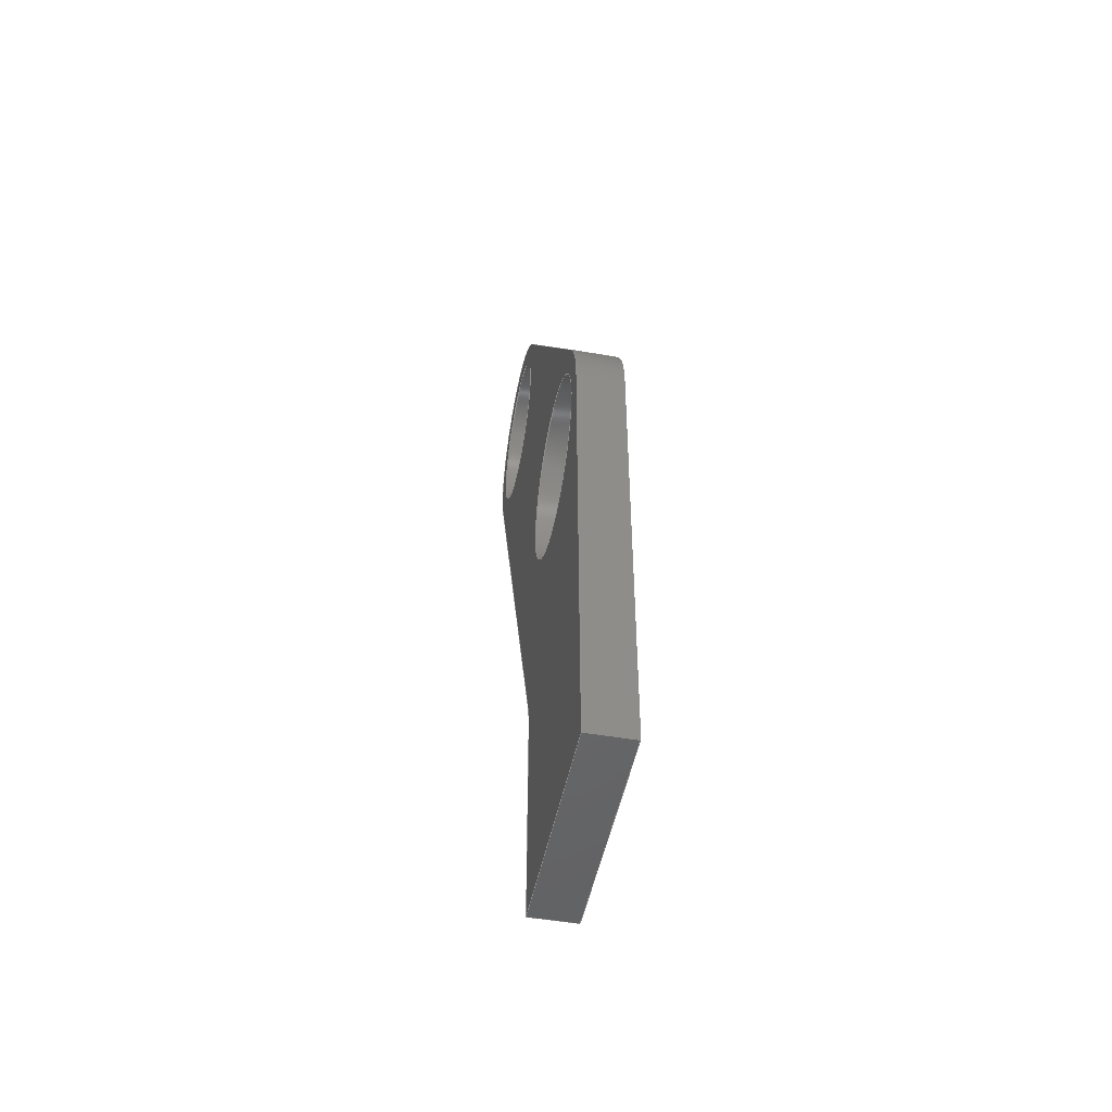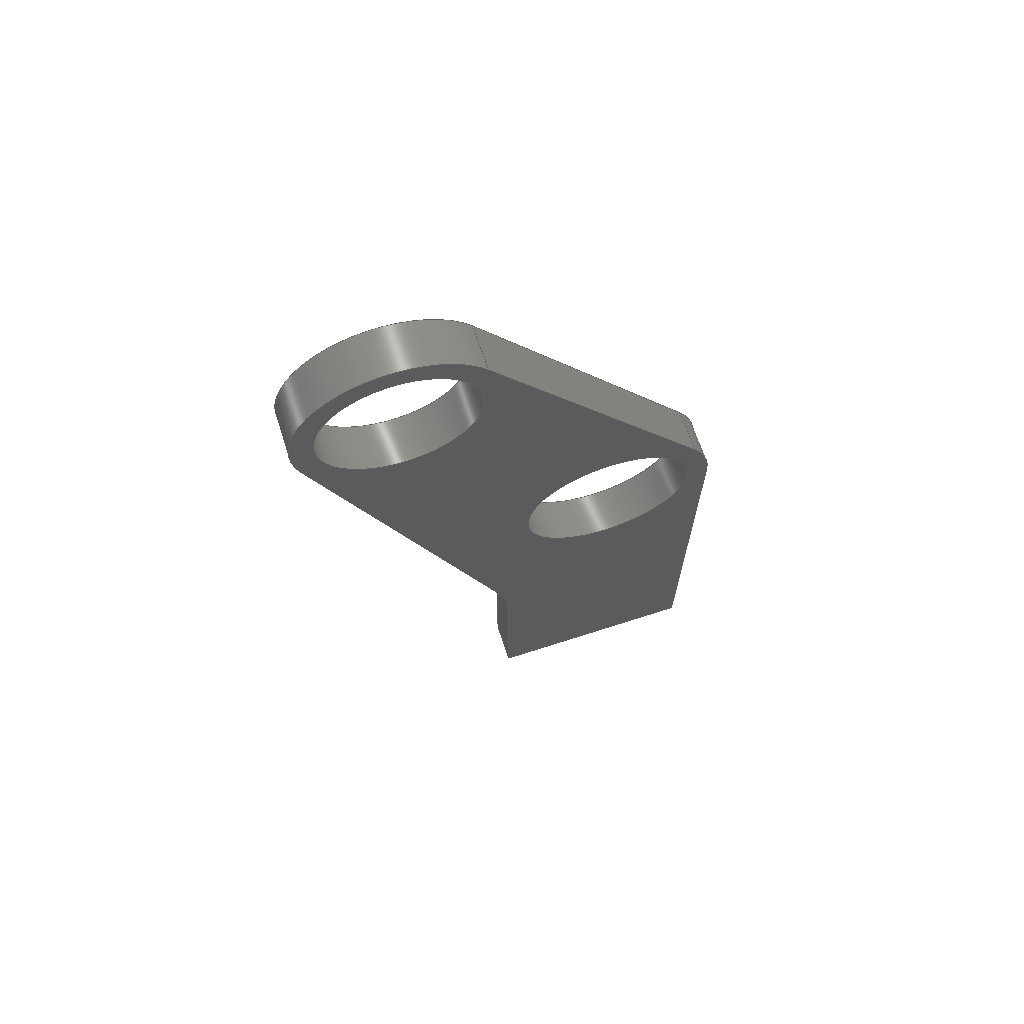
<metadata>
{"format":"step","ext":"step","renderer":"f3d","projection":"perspective","resolution":1024,"background":"white","views":[{"elev":-48.4,"azim":-11.1,"up":"+Y"},{"elev":67.6,"azim":-108.0,"up":"+Y"}]}
</metadata>
<code>
ISO-10303-21;
DATA;
#1=MECHANICAL_DESIGN_GEOMETRIC_PRESENTATION_REPRESENTATION('',(#4),#390);
#2=SHAPE_REPRESENTATION_RELATIONSHIP('SRR','None',#397,#3);
#3=ADVANCED_BREP_SHAPE_REPRESENTATION('',(#5),#389);
#4=STYLED_ITEM('',(#406),#5);
#5=MANIFOLD_SOLID_BREP('Body1',#222);
#6=FACE_BOUND('',#40,.T.);
#7=FACE_BOUND('',#41,.T.);
#8=FACE_BOUND('',#43,.T.);
#9=FACE_BOUND('',#44,.T.);
#10=PLANE('',#242);
#11=PLANE('',#246);
#12=PLANE('',#250);
#13=PLANE('',#251);
#14=PLANE('',#255);
#15=PLANE('',#256);
#16=PLANE('',#257);
#17=FACE_OUTER_BOUND('',#29,.T.);
#18=FACE_OUTER_BOUND('',#30,.T.);
#19=FACE_OUTER_BOUND('',#31,.T.);
#20=FACE_OUTER_BOUND('',#32,.T.);
#21=FACE_OUTER_BOUND('',#33,.T.);
#22=FACE_OUTER_BOUND('',#34,.T.);
#23=FACE_OUTER_BOUND('',#35,.T.);
#24=FACE_OUTER_BOUND('',#36,.T.);
#25=FACE_OUTER_BOUND('',#37,.T.);
#26=FACE_OUTER_BOUND('',#38,.T.);
#27=FACE_OUTER_BOUND('',#39,.T.);
#28=FACE_OUTER_BOUND('',#42,.T.);
#29=EDGE_LOOP('',(#145,#146,#147,#148));
#30=EDGE_LOOP('',(#149,#150,#151,#152));
#31=EDGE_LOOP('',(#153,#154,#155,#156));
#32=EDGE_LOOP('',(#157,#158,#159,#160));
#33=EDGE_LOOP('',(#161,#162,#163,#164));
#34=EDGE_LOOP('',(#165,#166,#167,#168));
#35=EDGE_LOOP('',(#169,#170,#171,#172));
#36=EDGE_LOOP('',(#173,#174,#175,#176));
#37=EDGE_LOOP('',(#177,#178,#179,#180));
#38=EDGE_LOOP('',(#181,#182,#183,#184));
#39=EDGE_LOOP('',(#185,#186,#187,#188,#189,#190,#191,#192));
#40=EDGE_LOOP('',(#193));
#41=EDGE_LOOP('',(#194));
#42=EDGE_LOOP('',(#195,#196,#197,#198,#199,#200,#201,#202));
#43=EDGE_LOOP('',(#203));
#44=EDGE_LOOP('',(#204));
#45=LINE('',#329,#65);
#46=LINE('',#336,#66);
#47=LINE('',#339,#67);
#48=LINE('',#343,#68);
#49=LINE('',#345,#69);
#50=LINE('',#347,#70);
#51=LINE('',#348,#71);
#52=LINE('',#354,#72);
#53=LINE('',#356,#73);
#54=LINE('',#357,#74);
#55=LINE('',#362,#75);
#56=LINE('',#367,#76);
#57=LINE('',#369,#77);
#58=LINE('',#371,#78);
#59=LINE('',#372,#79);
#60=LINE('',#375,#80);
#61=LINE('',#377,#81);
#62=LINE('',#378,#82);
#63=LINE('',#383,#83);
#64=LINE('',#384,#84);
#65=VECTOR('',#264,1.75);
#66=VECTOR('',#271,1);
#67=VECTOR('',#274,1);
#68=VECTOR('',#277,1);
#69=VECTOR('',#278,1);
#70=VECTOR('',#279,1);
#71=VECTOR('',#280,1);
#72=VECTOR('',#287,1);
#73=VECTOR('',#290,1);
#74=VECTOR('',#291,1);
#75=VECTOR('',#296,2);
#76=VECTOR('',#301,1);
#77=VECTOR('',#302,1);
#78=VECTOR('',#303,1);
#79=VECTOR('',#304,1);
#80=VECTOR('',#307,1);
#81=VECTOR('',#308,1);
#82=VECTOR('',#309,1);
#83=VECTOR('',#318,1);
#84=VECTOR('',#319,1);
#85=CIRCLE('',#237,1.75);
#86=CIRCLE('',#238,1.75);
#87=CIRCLE('',#240,2);
#88=CIRCLE('',#241,2);
#89=CIRCLE('',#244,2.25);
#90=CIRCLE('',#245,2.25);
#91=CIRCLE('',#248,2);
#92=CIRCLE('',#249,2);
#93=CIRCLE('',#253,2.5);
#94=CIRCLE('',#254,2.5);
#95=VERTEX_POINT('',#326);
#96=VERTEX_POINT('',#328);
#97=VERTEX_POINT('',#332);
#98=VERTEX_POINT('',#333);
#99=VERTEX_POINT('',#335);
#100=VERTEX_POINT('',#337);
#101=VERTEX_POINT('',#341);
#102=VERTEX_POINT('',#342);
#103=VERTEX_POINT('',#344);
#104=VERTEX_POINT('',#346);
#105=VERTEX_POINT('',#350);
#106=VERTEX_POINT('',#352);
#107=VERTEX_POINT('',#359);
#108=VERTEX_POINT('',#361);
#109=VERTEX_POINT('',#365);
#110=VERTEX_POINT('',#366);
#111=VERTEX_POINT('',#368);
#112=VERTEX_POINT('',#370);
#113=VERTEX_POINT('',#374);
#114=VERTEX_POINT('',#376);
#115=EDGE_CURVE('',#95,#95,#85,.T.);
#116=EDGE_CURVE('',#95,#96,#45,.T.);
#117=EDGE_CURVE('',#96,#96,#86,.T.);
#118=EDGE_CURVE('',#97,#98,#87,.T.);
#119=EDGE_CURVE('',#97,#99,#46,.T.);
#120=EDGE_CURVE('',#100,#99,#88,.T.);
#121=EDGE_CURVE('',#100,#98,#47,.T.);
#122=EDGE_CURVE('',#101,#102,#48,.T.);
#123=EDGE_CURVE('',#102,#103,#49,.T.);
#124=EDGE_CURVE('',#104,#103,#50,.T.);
#125=EDGE_CURVE('',#101,#104,#51,.T.);
#126=EDGE_CURVE('',#105,#101,#89,.T.);
#127=EDGE_CURVE('',#106,#104,#90,.T.);
#128=EDGE_CURVE('',#105,#106,#52,.T.);
#129=EDGE_CURVE('',#105,#97,#53,.T.);
#130=EDGE_CURVE('',#99,#106,#54,.T.);
#131=EDGE_CURVE('',#107,#107,#91,.T.);
#132=EDGE_CURVE('',#107,#108,#55,.T.);
#133=EDGE_CURVE('',#108,#108,#92,.T.);
#134=EDGE_CURVE('',#109,#110,#56,.T.);
#135=EDGE_CURVE('',#109,#111,#57,.T.);
#136=EDGE_CURVE('',#112,#111,#58,.T.);
#137=EDGE_CURVE('',#110,#112,#59,.T.);
#138=EDGE_CURVE('',#110,#113,#60,.T.);
#139=EDGE_CURVE('',#114,#112,#61,.T.);
#140=EDGE_CURVE('',#113,#114,#62,.T.);
#141=EDGE_CURVE('',#102,#113,#93,.T.);
#142=EDGE_CURVE('',#103,#114,#94,.T.);
#143=EDGE_CURVE('',#111,#100,#63,.T.);
#144=EDGE_CURVE('',#98,#109,#64,.T.);
#145=ORIENTED_EDGE('',*,*,#115,.F.);
#146=ORIENTED_EDGE('',*,*,#116,.T.);
#147=ORIENTED_EDGE('',*,*,#117,.T.);
#148=ORIENTED_EDGE('',*,*,#116,.F.);
#149=ORIENTED_EDGE('',*,*,#118,.F.);
#150=ORIENTED_EDGE('',*,*,#119,.T.);
#151=ORIENTED_EDGE('',*,*,#120,.F.);
#152=ORIENTED_EDGE('',*,*,#121,.T.);
#153=ORIENTED_EDGE('',*,*,#122,.T.);
#154=ORIENTED_EDGE('',*,*,#123,.T.);
#155=ORIENTED_EDGE('',*,*,#124,.F.);
#156=ORIENTED_EDGE('',*,*,#125,.F.);
#157=ORIENTED_EDGE('',*,*,#126,.T.);
#158=ORIENTED_EDGE('',*,*,#125,.T.);
#159=ORIENTED_EDGE('',*,*,#127,.F.);
#160=ORIENTED_EDGE('',*,*,#128,.F.);
#161=ORIENTED_EDGE('',*,*,#129,.F.);
#162=ORIENTED_EDGE('',*,*,#128,.T.);
#163=ORIENTED_EDGE('',*,*,#130,.F.);
#164=ORIENTED_EDGE('',*,*,#119,.F.);
#165=ORIENTED_EDGE('',*,*,#131,.F.);
#166=ORIENTED_EDGE('',*,*,#132,.T.);
#167=ORIENTED_EDGE('',*,*,#133,.T.);
#168=ORIENTED_EDGE('',*,*,#132,.F.);
#169=ORIENTED_EDGE('',*,*,#134,.F.);
#170=ORIENTED_EDGE('',*,*,#135,.T.);
#171=ORIENTED_EDGE('',*,*,#136,.F.);
#172=ORIENTED_EDGE('',*,*,#137,.F.);
#173=ORIENTED_EDGE('',*,*,#138,.F.);
#174=ORIENTED_EDGE('',*,*,#137,.T.);
#175=ORIENTED_EDGE('',*,*,#139,.F.);
#176=ORIENTED_EDGE('',*,*,#140,.F.);
#177=ORIENTED_EDGE('',*,*,#123,.F.);
#178=ORIENTED_EDGE('',*,*,#141,.T.);
#179=ORIENTED_EDGE('',*,*,#140,.T.);
#180=ORIENTED_EDGE('',*,*,#142,.F.);
#181=ORIENTED_EDGE('',*,*,#121,.F.);
#182=ORIENTED_EDGE('',*,*,#143,.F.);
#183=ORIENTED_EDGE('',*,*,#135,.F.);
#184=ORIENTED_EDGE('',*,*,#144,.F.);
#185=ORIENTED_EDGE('',*,*,#143,.T.);
#186=ORIENTED_EDGE('',*,*,#120,.T.);
#187=ORIENTED_EDGE('',*,*,#130,.T.);
#188=ORIENTED_EDGE('',*,*,#127,.T.);
#189=ORIENTED_EDGE('',*,*,#124,.T.);
#190=ORIENTED_EDGE('',*,*,#142,.T.);
#191=ORIENTED_EDGE('',*,*,#139,.T.);
#192=ORIENTED_EDGE('',*,*,#136,.T.);
#193=ORIENTED_EDGE('',*,*,#115,.T.);
#194=ORIENTED_EDGE('',*,*,#131,.T.);
#195=ORIENTED_EDGE('',*,*,#144,.T.);
#196=ORIENTED_EDGE('',*,*,#134,.T.);
#197=ORIENTED_EDGE('',*,*,#138,.T.);
#198=ORIENTED_EDGE('',*,*,#141,.F.);
#199=ORIENTED_EDGE('',*,*,#122,.F.);
#200=ORIENTED_EDGE('',*,*,#126,.F.);
#201=ORIENTED_EDGE('',*,*,#129,.T.);
#202=ORIENTED_EDGE('',*,*,#118,.T.);
#203=ORIENTED_EDGE('',*,*,#117,.F.);
#204=ORIENTED_EDGE('',*,*,#133,.F.);
#205=CYLINDRICAL_SURFACE('',#236,1.75);
#206=CYLINDRICAL_SURFACE('',#239,2);
#207=CYLINDRICAL_SURFACE('',#243,2.25);
#208=CYLINDRICAL_SURFACE('',#247,2);
#209=CYLINDRICAL_SURFACE('',#252,2.5);
#210=ADVANCED_FACE('',(#17),#205,.F.);
#211=ADVANCED_FACE('',(#18),#206,.F.);
#212=ADVANCED_FACE('',(#19),#10,.T.);
#213=ADVANCED_FACE('',(#20),#207,.T.);
#214=ADVANCED_FACE('',(#21),#11,.T.);
#215=ADVANCED_FACE('',(#22),#208,.F.);
#216=ADVANCED_FACE('',(#23),#12,.T.);
#217=ADVANCED_FACE('',(#24),#13,.T.);
#218=ADVANCED_FACE('',(#25),#209,.T.);
#219=ADVANCED_FACE('',(#26),#14,.T.);
#220=ADVANCED_FACE('',(#27,#6,#7),#15,.T.);
#221=ADVANCED_FACE('',(#28,#8,#9),#16,.F.);
#222=CLOSED_SHELL('',(#210,#211,#212,#213,#214,#215,#216,#217,#218,#219,
#220,#221));
#223=DERIVED_UNIT_ELEMENT(#225,1);
#224=DERIVED_UNIT_ELEMENT(#392,3);
#225=(
MASS_UNIT()
NAMED_UNIT(*)
SI_UNIT(.KILO.,.GRAM.)
);
#226=DERIVED_UNIT((#223,#224));
#227=MEASURE_REPRESENTATION_ITEM('density measure',
POSITIVE_RATIO_MEASURE(7850),#226);
#228=PROPERTY_DEFINITION_REPRESENTATION(#233,#230);
#229=PROPERTY_DEFINITION_REPRESENTATION(#234,#231);
#230=REPRESENTATION('material name',(#232),#389);
#231=REPRESENTATION('density',(#227),#389);
#232=DESCRIPTIVE_REPRESENTATION_ITEM('Steel','Steel');
#233=PROPERTY_DEFINITION('material property','material name',#399);
#234=PROPERTY_DEFINITION('material property','density of part',#399);
#235=AXIS2_PLACEMENT_3D('placement',#324,#258,#259);
#236=AXIS2_PLACEMENT_3D('',#325,#260,#261);
#237=AXIS2_PLACEMENT_3D('',#327,#262,#263);
#238=AXIS2_PLACEMENT_3D('',#330,#265,#266);
#239=AXIS2_PLACEMENT_3D('',#331,#267,#268);
#240=AXIS2_PLACEMENT_3D('',#334,#269,#270);
#241=AXIS2_PLACEMENT_3D('',#338,#272,#273);
#242=AXIS2_PLACEMENT_3D('',#340,#275,#276);
#243=AXIS2_PLACEMENT_3D('',#349,#281,#282);
#244=AXIS2_PLACEMENT_3D('',#351,#283,#284);
#245=AXIS2_PLACEMENT_3D('',#353,#285,#286);
#246=AXIS2_PLACEMENT_3D('',#355,#288,#289);
#247=AXIS2_PLACEMENT_3D('',#358,#292,#293);
#248=AXIS2_PLACEMENT_3D('',#360,#294,#295);
#249=AXIS2_PLACEMENT_3D('',#363,#297,#298);
#250=AXIS2_PLACEMENT_3D('',#364,#299,#300);
#251=AXIS2_PLACEMENT_3D('',#373,#305,#306);
#252=AXIS2_PLACEMENT_3D('',#379,#310,#311);
#253=AXIS2_PLACEMENT_3D('',#380,#312,#313);
#254=AXIS2_PLACEMENT_3D('',#381,#314,#315);
#255=AXIS2_PLACEMENT_3D('',#382,#316,#317);
#256=AXIS2_PLACEMENT_3D('',#385,#320,#321);
#257=AXIS2_PLACEMENT_3D('',#386,#322,#323);
#258=DIRECTION('axis',(0,0,1));
#259=DIRECTION('refdir',(1,0,0));
#260=DIRECTION('center_axis',(1,0,0));
#261=DIRECTION('ref_axis',(0,0,-1));
#262=DIRECTION('center_axis',(-1,0,0));
#263=DIRECTION('ref_axis',(0,0,-1));
#264=DIRECTION('',(-1,0,0));
#265=DIRECTION('center_axis',(-1,0,0));
#266=DIRECTION('ref_axis',(0,0,-1));
#267=DIRECTION('center_axis',(1,0,0));
#268=DIRECTION('ref_axis',(0,0.3569,0.9341));
#269=DIRECTION('center_axis',(1,0,0));
#270=DIRECTION('ref_axis',(0,0.3569,0.9341));
#271=DIRECTION('',(1,0,0));
#272=DIRECTION('center_axis',(-1,0,0));
#273=DIRECTION('ref_axis',(0,0.3569,0.9341));
#274=DIRECTION('',(-1,0,0));
#275=DIRECTION('center_axis',(0,0.5731,0.8195));
#276=DIRECTION('ref_axis',(0,-0.8195,0.5731));
#277=DIRECTION('',(0,-0.8195,0.5731));
#278=DIRECTION('',(1,0,0));
#279=DIRECTION('',(0,-0.8195,0.5731));
#280=DIRECTION('',(1,0,0));
#281=DIRECTION('center_axis',(1,0,0));
#282=DIRECTION('ref_axis',(0,-0.3569,-0.9341));
#283=DIRECTION('center_axis',(1,0,0));
#284=DIRECTION('ref_axis',(0,-0.3569,-0.9341));
#285=DIRECTION('center_axis',(1,0,0));
#286=DIRECTION('ref_axis',(0,-0.3569,-0.9341));
#287=DIRECTION('',(1,0,0));
#288=DIRECTION('center_axis',(0,-0.3569,-0.9341));
#289=DIRECTION('ref_axis',(0,0.9341,-0.3569));
#290=DIRECTION('',(0,-0.9341,0.3569));
#291=DIRECTION('',(0,0.9341,-0.3569));
#292=DIRECTION('center_axis',(1,0,0));
#293=DIRECTION('ref_axis',(0,0,-1));
#294=DIRECTION('center_axis',(-1,0,0));
#295=DIRECTION('ref_axis',(0,0,-1));
#296=DIRECTION('',(-1,0,0));
#297=DIRECTION('center_axis',(-1,0,0));
#298=DIRECTION('ref_axis',(0,0,-1));
#299=DIRECTION('center_axis',(0,-1,0));
#300=DIRECTION('ref_axis',(0,0,-1));
#301=DIRECTION('',(0,0,1));
#302=DIRECTION('',(1,0,0));
#303=DIRECTION('',(0,0,-1));
#304=DIRECTION('',(1,0,0));
#305=DIRECTION('center_axis',(0,0,1));
#306=DIRECTION('ref_axis',(0,-1,0));
#307=DIRECTION('',(0,1,0));
#308=DIRECTION('',(0,-1,0));
#309=DIRECTION('',(1,0,0));
#310=DIRECTION('center_axis',(1,0,0));
#311=DIRECTION('ref_axis',(0,0,-1));
#312=DIRECTION('center_axis',(1,0,0));
#313=DIRECTION('ref_axis',(0,0,-1));
#314=DIRECTION('center_axis',(1,0,0));
#315=DIRECTION('ref_axis',(0,0,-1));
#316=DIRECTION('center_axis',(0,0,-1));
#317=DIRECTION('ref_axis',(0,1,0));
#318=DIRECTION('',(0,1,0));
#319=DIRECTION('',(0,-1,0));
#320=DIRECTION('center_axis',(1,0,0));
#321=DIRECTION('ref_axis',(0,0,-1));
#322=DIRECTION('center_axis',(1,0,0));
#323=DIRECTION('ref_axis',(0,0,-1));
#324=CARTESIAN_POINT('',(0,0,0));
#325=CARTESIAN_POINT('Origin',(0,12.19,-4.723));
#326=CARTESIAN_POINT('',(1,12.19,-2.973));
#327=CARTESIAN_POINT('Origin',(1,12.19,-4.723));
#328=CARTESIAN_POINT('',(0,12.19,-2.973));
#329=CARTESIAN_POINT('',(0,12.19,-2.973));
#330=CARTESIAN_POINT('Origin',(0,12.19,-4.723));
#331=CARTESIAN_POINT('Origin',(0,-0.3031,-4.5));
#332=CARTESIAN_POINT('',(0,0.4107,-2.632));
#333=CARTESIAN_POINT('',(0,-0.3031,-2.5));
#334=CARTESIAN_POINT('Origin',(0,-0.3031,-4.5));
#335=CARTESIAN_POINT('',(1,0.4107,-2.632));
#336=CARTESIAN_POINT('',(0,0.4107,-2.632));
#337=CARTESIAN_POINT('',(1,-0.3031,-2.5));
#338=CARTESIAN_POINT('Origin',(1,-0.3031,-4.5));
#339=CARTESIAN_POINT('',(0,-0.3031,-2.5));
#340=CARTESIAN_POINT('Origin',(0,13.48,-2.879));
#341=CARTESIAN_POINT('',(0,13.48,-2.879));
#342=CARTESIAN_POINT('',(0,6.433,2.049));
#343=CARTESIAN_POINT('',(0,13.48,-2.879));
#344=CARTESIAN_POINT('',(1,6.433,2.049));
#345=CARTESIAN_POINT('',(0,6.433,2.049));
#346=CARTESIAN_POINT('',(1,13.48,-2.879));
#347=CARTESIAN_POINT('',(1,13.48,-2.879));
#348=CARTESIAN_POINT('',(0,13.48,-2.879));
#349=CARTESIAN_POINT('Origin',(0,12.19,-4.723));
#350=CARTESIAN_POINT('',(0,11.39,-6.825));
#351=CARTESIAN_POINT('Origin',(0,12.19,-4.723));
#352=CARTESIAN_POINT('',(1,11.39,-6.825));
#353=CARTESIAN_POINT('Origin',(1,12.19,-4.723));
#354=CARTESIAN_POINT('',(0,11.39,-6.825));
#355=CARTESIAN_POINT('Origin',(0,0.4107,-2.632));
#356=CARTESIAN_POINT('',(0,11.39,-6.825));
#357=CARTESIAN_POINT('',(1,11.39,-6.825));
#358=CARTESIAN_POINT('Origin',(0,5,0));
#359=CARTESIAN_POINT('',(1,5,2));
#360=CARTESIAN_POINT('Origin',(1,5,0));
#361=CARTESIAN_POINT('',(0,5,2));
#362=CARTESIAN_POINT('',(0,5,2));
#363=CARTESIAN_POINT('Origin',(0,5,0));
#364=CARTESIAN_POINT('Origin',(0,-5,2.5));
#365=CARTESIAN_POINT('',(0,-5,-2.5));
#366=CARTESIAN_POINT('',(0,-5,2.5));
#367=CARTESIAN_POINT('',(0,-5,-2.5));
#368=CARTESIAN_POINT('',(1,-5,-2.5));
#369=CARTESIAN_POINT('',(0,-5,-2.5));
#370=CARTESIAN_POINT('',(1,-5,2.5));
#371=CARTESIAN_POINT('',(1,-5,-2.5));
#372=CARTESIAN_POINT('',(0,-5,2.5));
#373=CARTESIAN_POINT('Origin',(0,5,2.5));
#374=CARTESIAN_POINT('',(0,5,2.5));
#375=CARTESIAN_POINT('',(0,-5,2.5));
#376=CARTESIAN_POINT('',(1,5,2.5));
#377=CARTESIAN_POINT('',(1,-5,2.5));
#378=CARTESIAN_POINT('',(0,5,2.5));
#379=CARTESIAN_POINT('Origin',(0,5,0));
#380=CARTESIAN_POINT('Origin',(0,5,0));
#381=CARTESIAN_POINT('Origin',(1,5,0));
#382=CARTESIAN_POINT('Origin',(0,-5,-2.5));
#383=CARTESIAN_POINT('',(1,5,-2.5));
#384=CARTESIAN_POINT('',(0,5,-2.5));
#385=CARTESIAN_POINT('Origin',(1,1.25,0));
#386=CARTESIAN_POINT('Origin',(0,1.25,0));
#387=UNCERTAINTY_MEASURE_WITH_UNIT(LENGTH_MEASURE(0.001),#391,
'DISTANCE_ACCURACY_VALUE',
'Maximum model space distance between geometric entities at asserted c
onnectivities');
#388=UNCERTAINTY_MEASURE_WITH_UNIT(LENGTH_MEASURE(0.001),#391,
'DISTANCE_ACCURACY_VALUE',
'Maximum model space distance between geometric entities at asserted c
onnectivities');
#389=(
GEOMETRIC_REPRESENTATION_CONTEXT(3)
GLOBAL_UNCERTAINTY_ASSIGNED_CONTEXT((#387))
GLOBAL_UNIT_ASSIGNED_CONTEXT((#391,#393,#394))
REPRESENTATION_CONTEXT('','3D')
);
#390=(
GEOMETRIC_REPRESENTATION_CONTEXT(3)
GLOBAL_UNCERTAINTY_ASSIGNED_CONTEXT((#388))
GLOBAL_UNIT_ASSIGNED_CONTEXT((#391,#393,#394))
REPRESENTATION_CONTEXT('','3D')
);
#391=(
LENGTH_UNIT()
NAMED_UNIT(*)
SI_UNIT(.CENTI.,.METRE.)
);
#392=(
LENGTH_UNIT()
NAMED_UNIT(*)
SI_UNIT($,.METRE.)
);
#393=(
NAMED_UNIT(*)
PLANE_ANGLE_UNIT()
SI_UNIT($,.RADIAN.)
);
#394=(
NAMED_UNIT(*)
SI_UNIT($,.STERADIAN.)
SOLID_ANGLE_UNIT()
);
#395=SHAPE_DEFINITION_REPRESENTATION(#396,#397);
#396=PRODUCT_DEFINITION_SHAPE('',$,#399);
#397=SHAPE_REPRESENTATION('',(#235),#389);
#398=PRODUCT_DEFINITION_CONTEXT('part definition',#403,'design');
#399=PRODUCT_DEFINITION('RamieStojaka v1 v2 (1)',
'RamieStojaka v1 v2 (1)',#400,#398);
#400=PRODUCT_DEFINITION_FORMATION('',$,#405);
#401=PRODUCT_RELATED_PRODUCT_CATEGORY('RamieStojaka v1 v2 (1)',
'RamieStojaka v1 v2 (1)',(#405));
#402=APPLICATION_PROTOCOL_DEFINITION('international standard',
'automotive_design',2009,#403);
#403=APPLICATION_CONTEXT(
'Core Data for Automotive Mechanical Design Process');
#404=PRODUCT_CONTEXT('part definition',#403,'mechanical');
#405=PRODUCT('RamieStojaka v1 v2 (1)','RamieStojaka v1 v2 (1)',$,(#404));
#406=PRESENTATION_STYLE_ASSIGNMENT((#407));
#407=SURFACE_STYLE_USAGE(.BOTH.,#408);
#408=SURFACE_SIDE_STYLE('',(#409));
#409=SURFACE_STYLE_FILL_AREA(#410);
#410=FILL_AREA_STYLE('Paint - Enamel Glossy (Red)',(#411));
#411=FILL_AREA_STYLE_COLOUR('Paint - Enamel Glossy (Red)',#412);
#412=COLOUR_RGB('Paint - Enamel Glossy (Red)',0.7686,0.2078,
0.1529);
ENDSEC;
END-ISO-10303-21;

</code>
